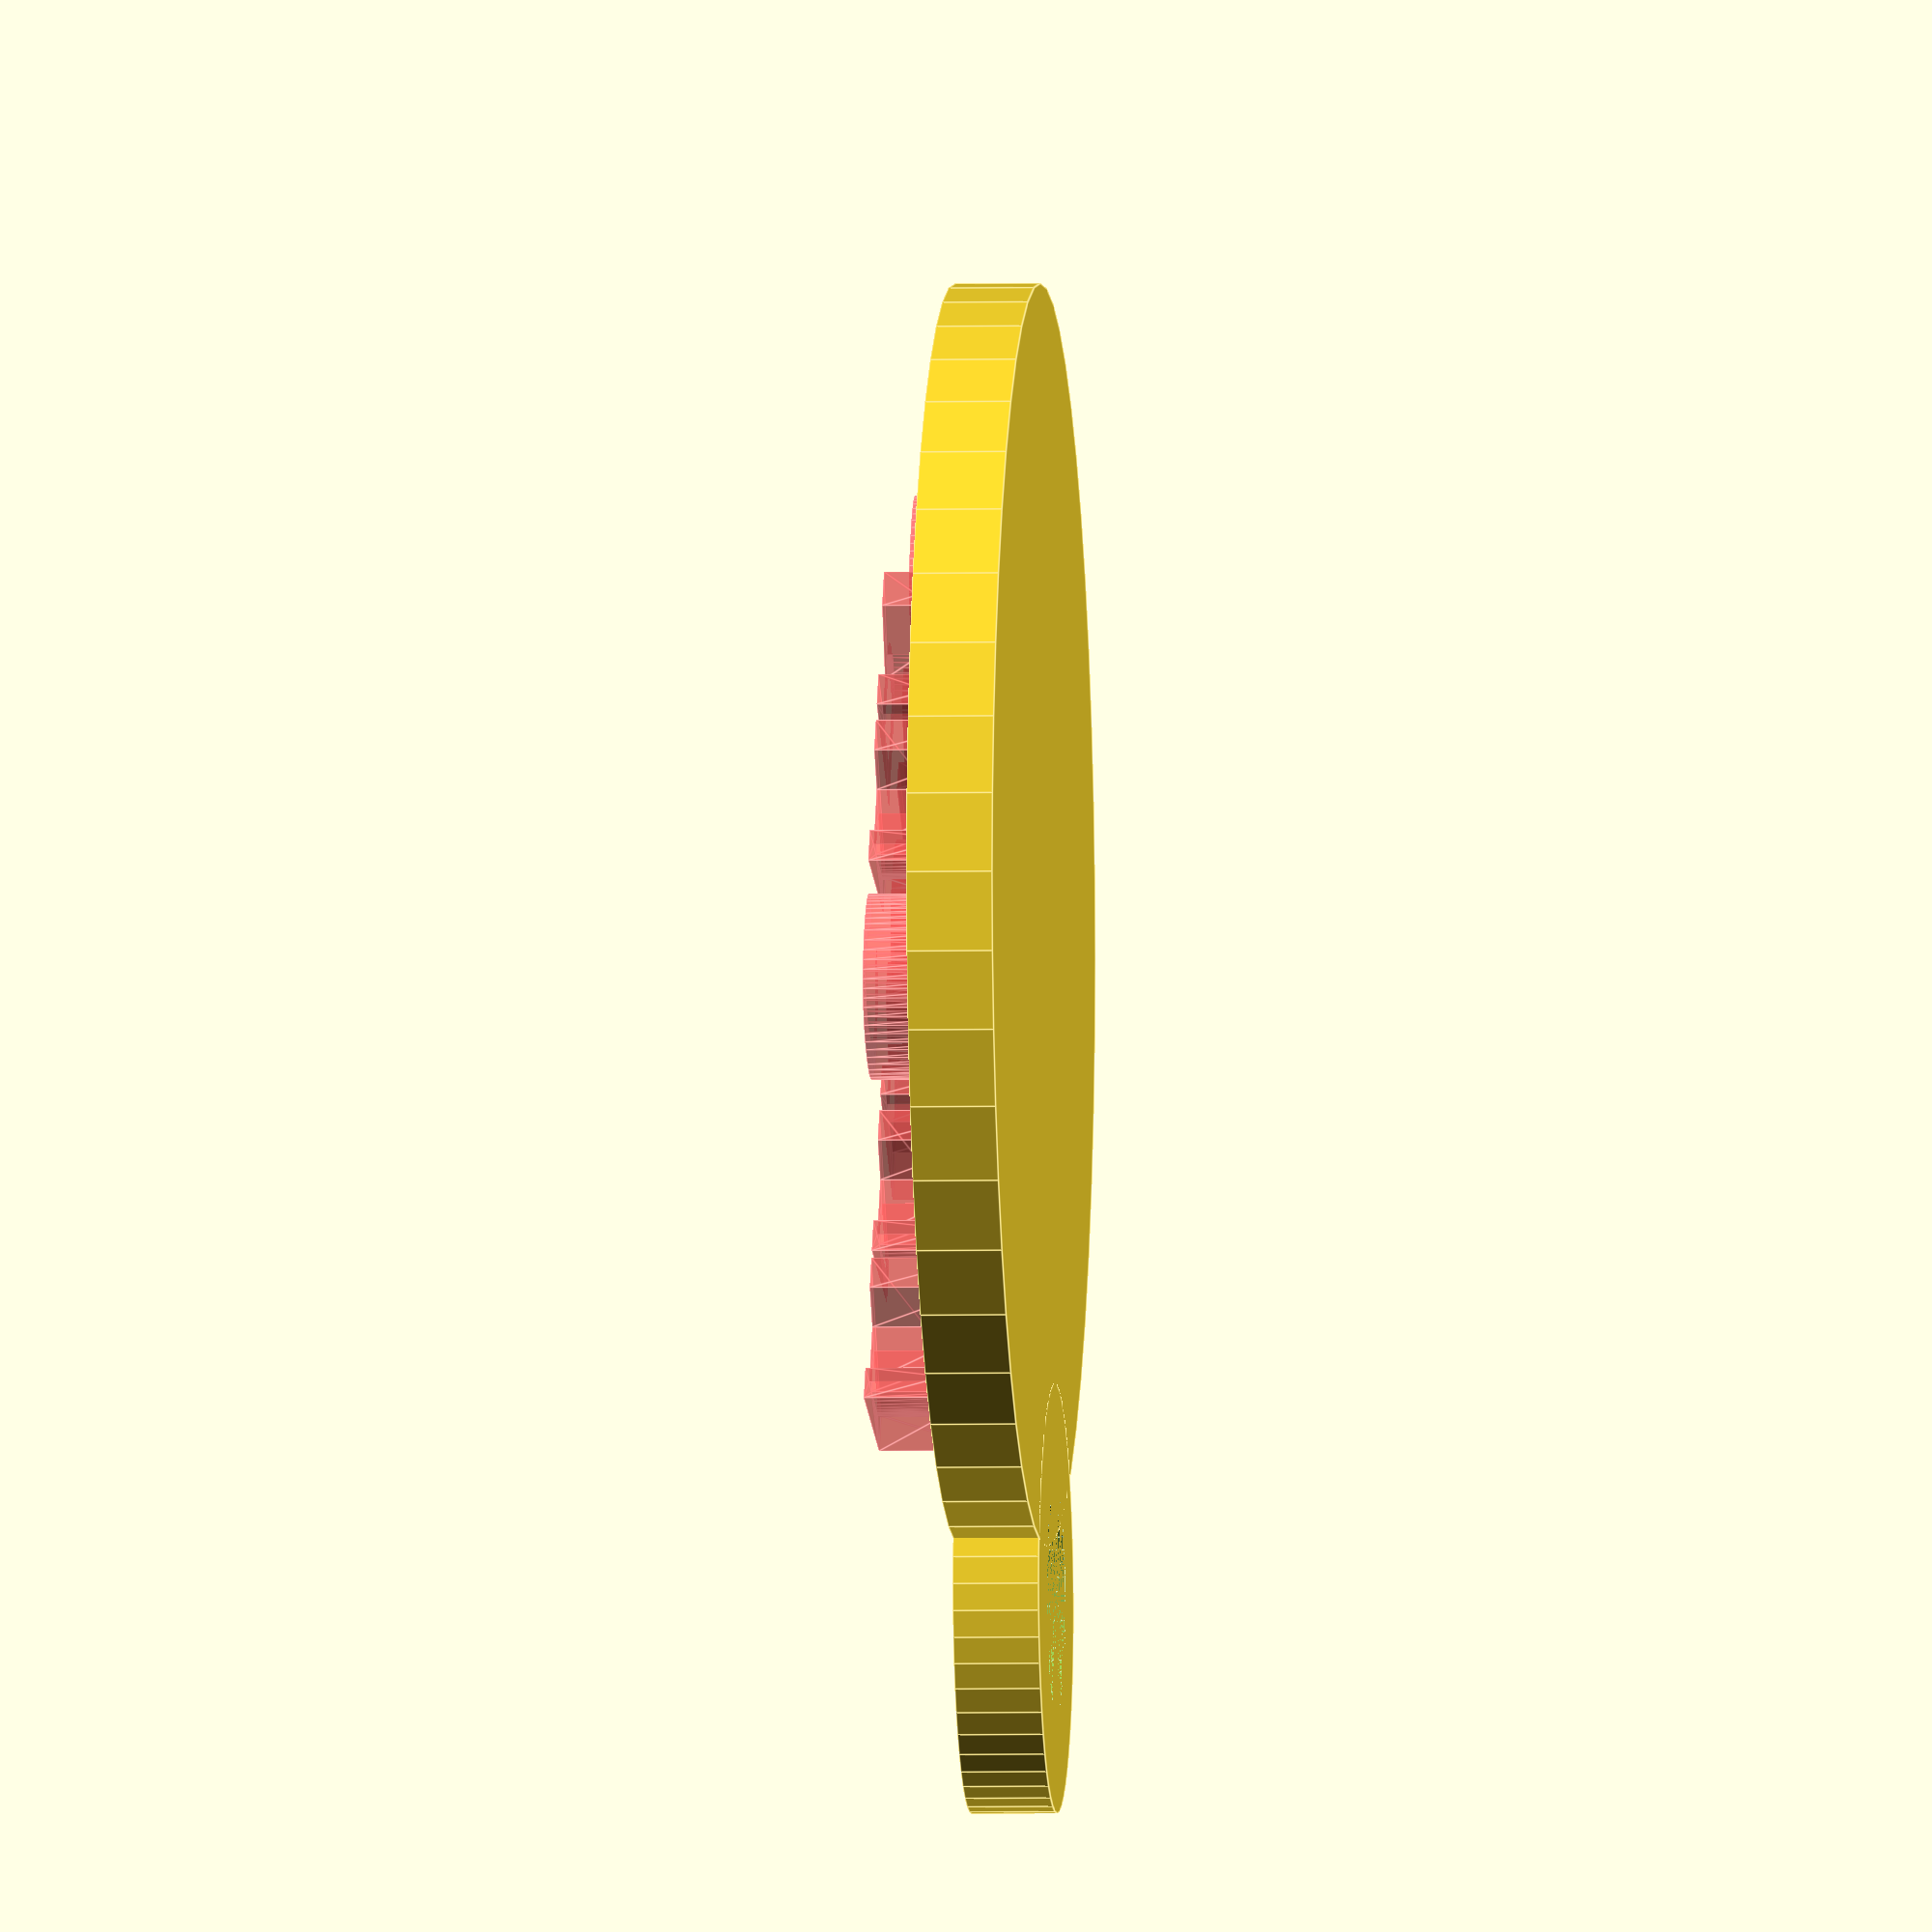
<openscad>
$fn = 50;


difference() {
	union() {
		translate(v = [0, 0, -1.5000000000]) {
			cylinder(h = 3, r = 22.0000000000);
		}
		translate(v = [-17, 17, -1.5000000000]) {
			cylinder(h = 3, r = 7.5000000000);
		}
	}
	union() {
		translate(v = [-17, 17, -1.5000000000]) {
			cylinder(h = 3, r = 4.0000000000);
		}
		#translate(v = [0, 4.2545454545, 0]) {
			linear_extrude(height = 4) {
				text(font = "Arial:Bold", halign = "center", size = 6.5000000000, text = "AARON'S", valign = "center");
			}
		}
		#translate(v = [0, -4.2545454545, 0]) {
			linear_extrude(height = 4) {
				text(font = "Arial:Bold", halign = "center", size = 6.5000000000, text = "CAR", valign = "center");
			}
		}
	}
}
</openscad>
<views>
elev=184.0 azim=57.6 roll=85.3 proj=o view=edges
</views>
